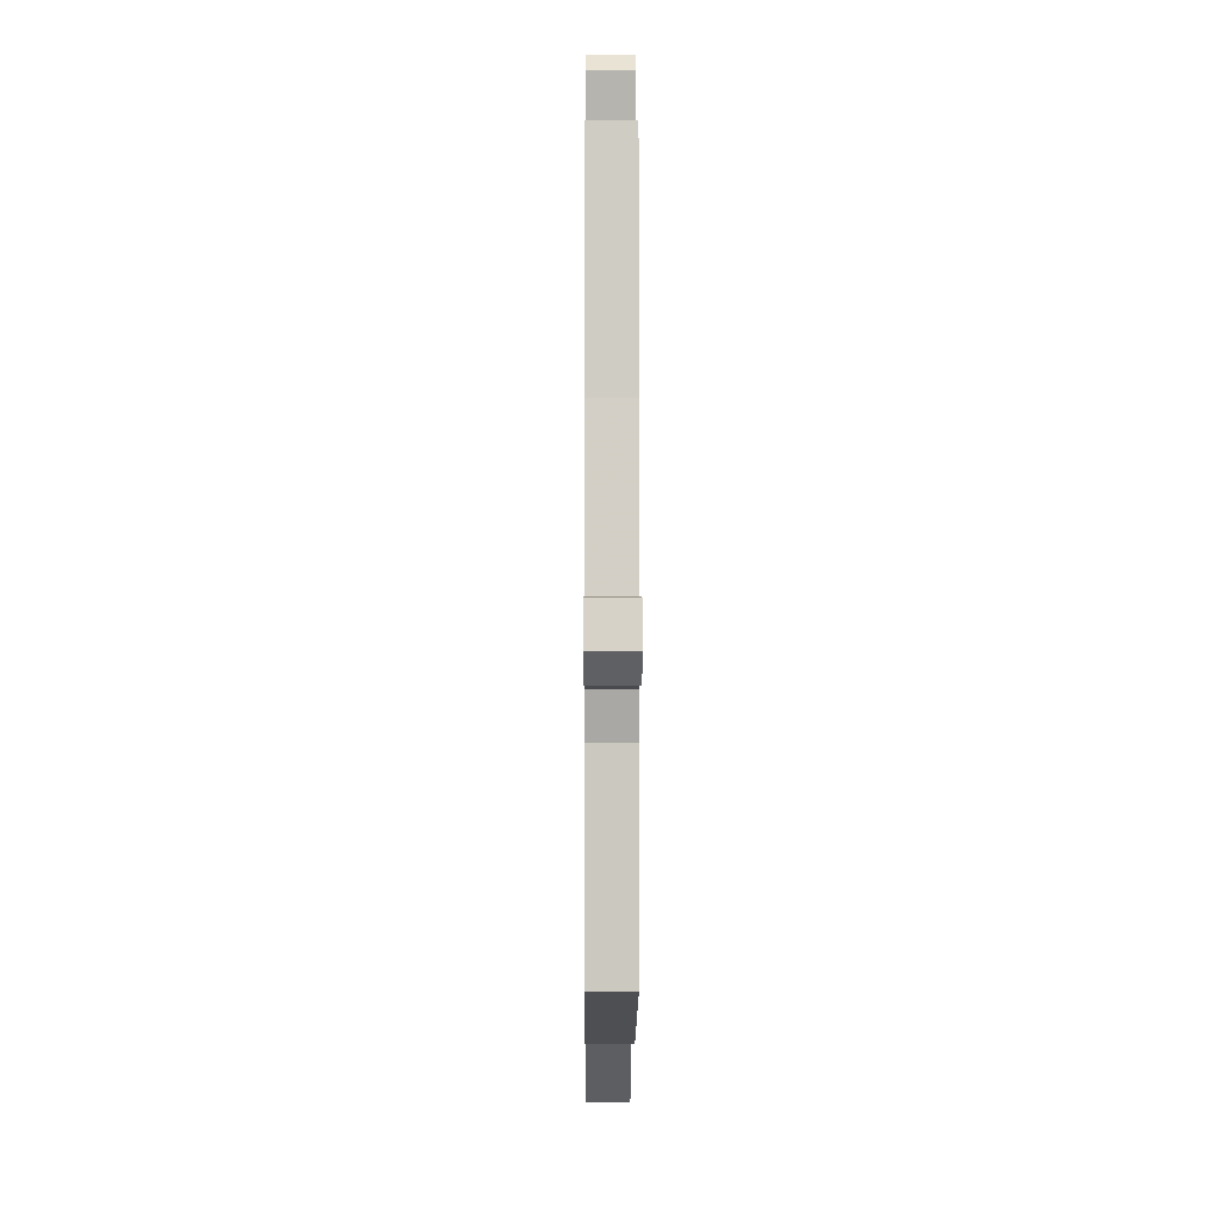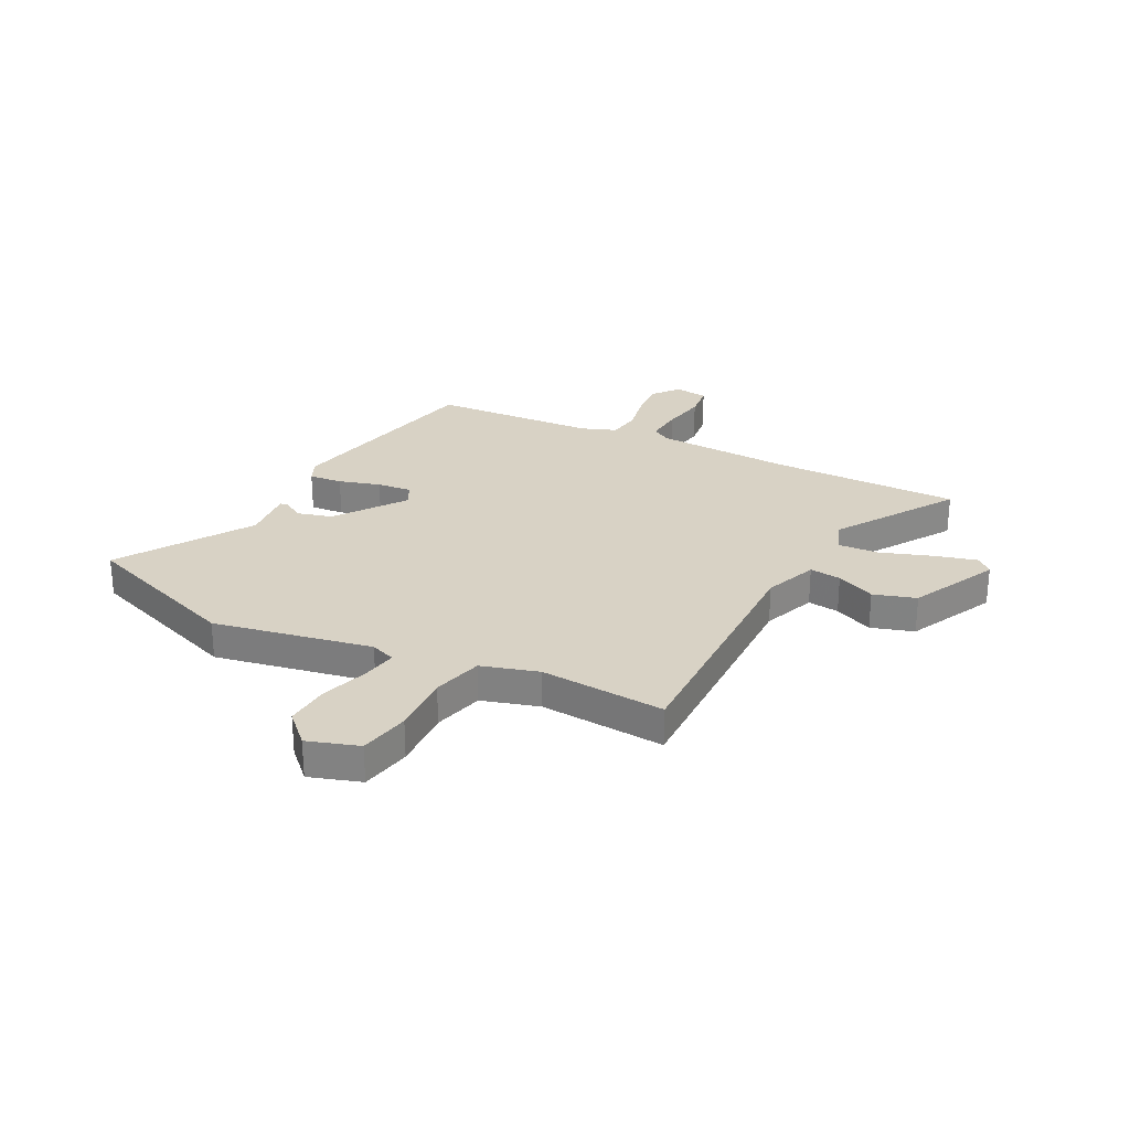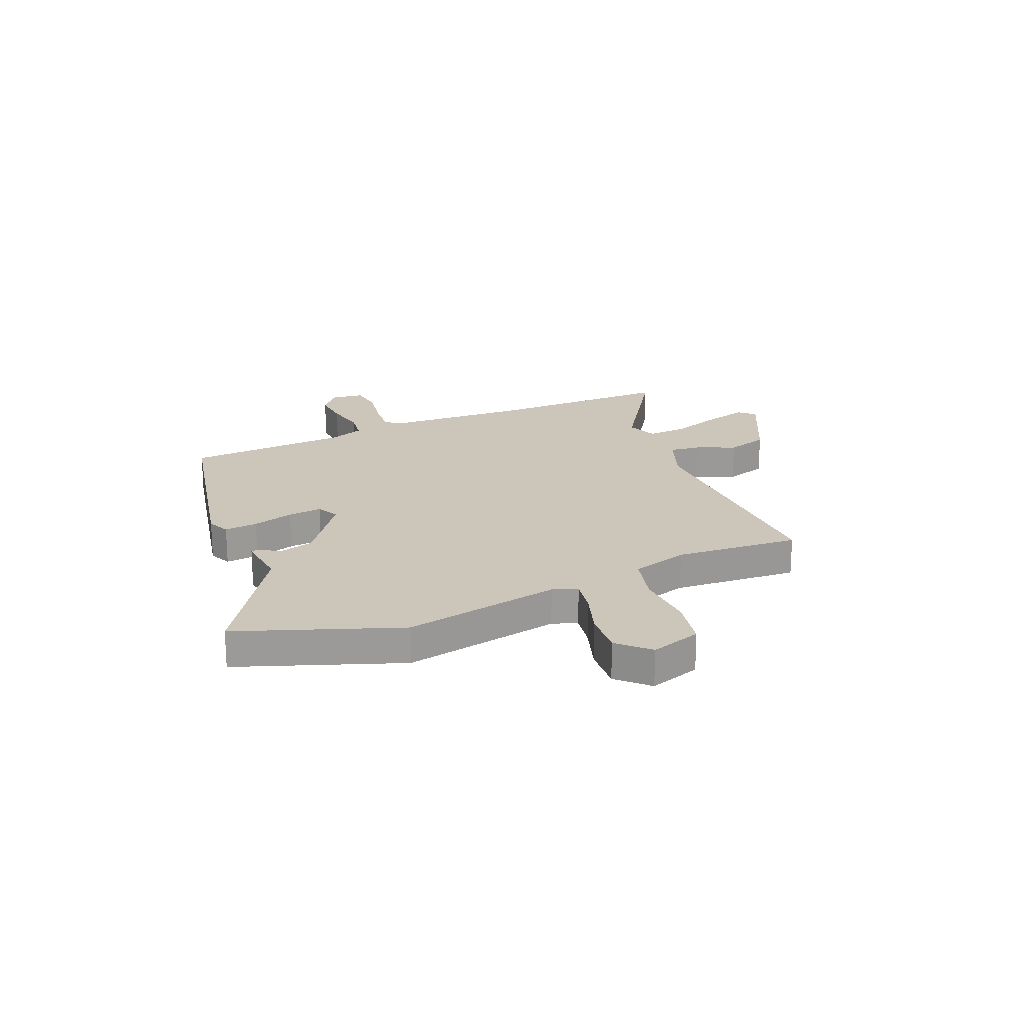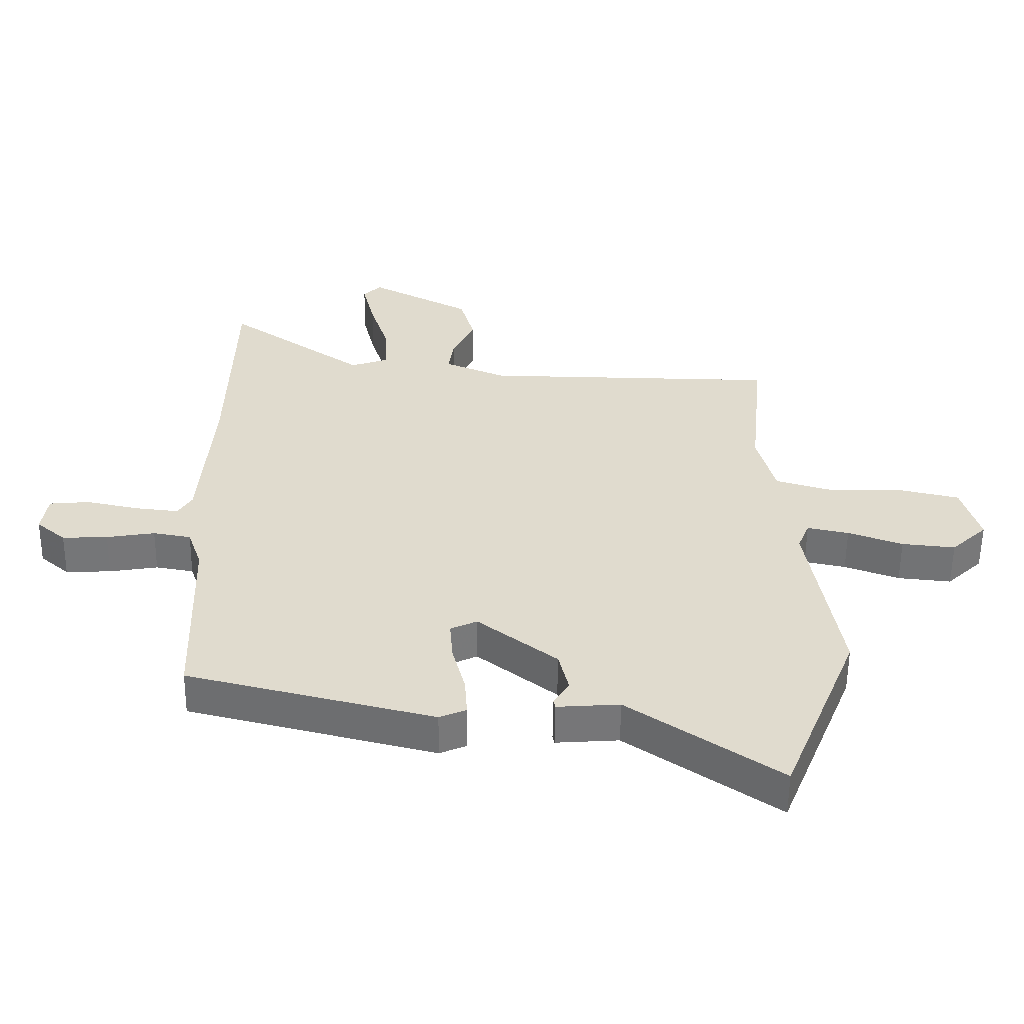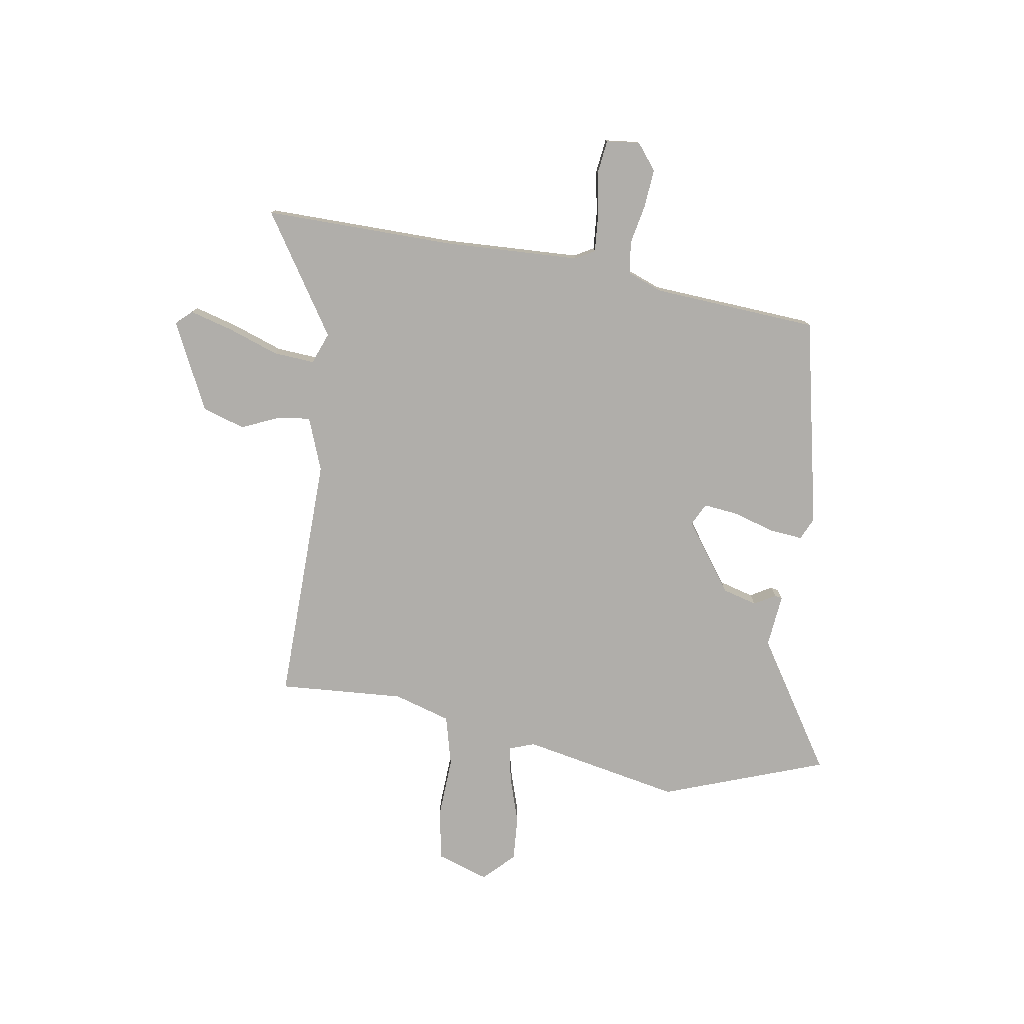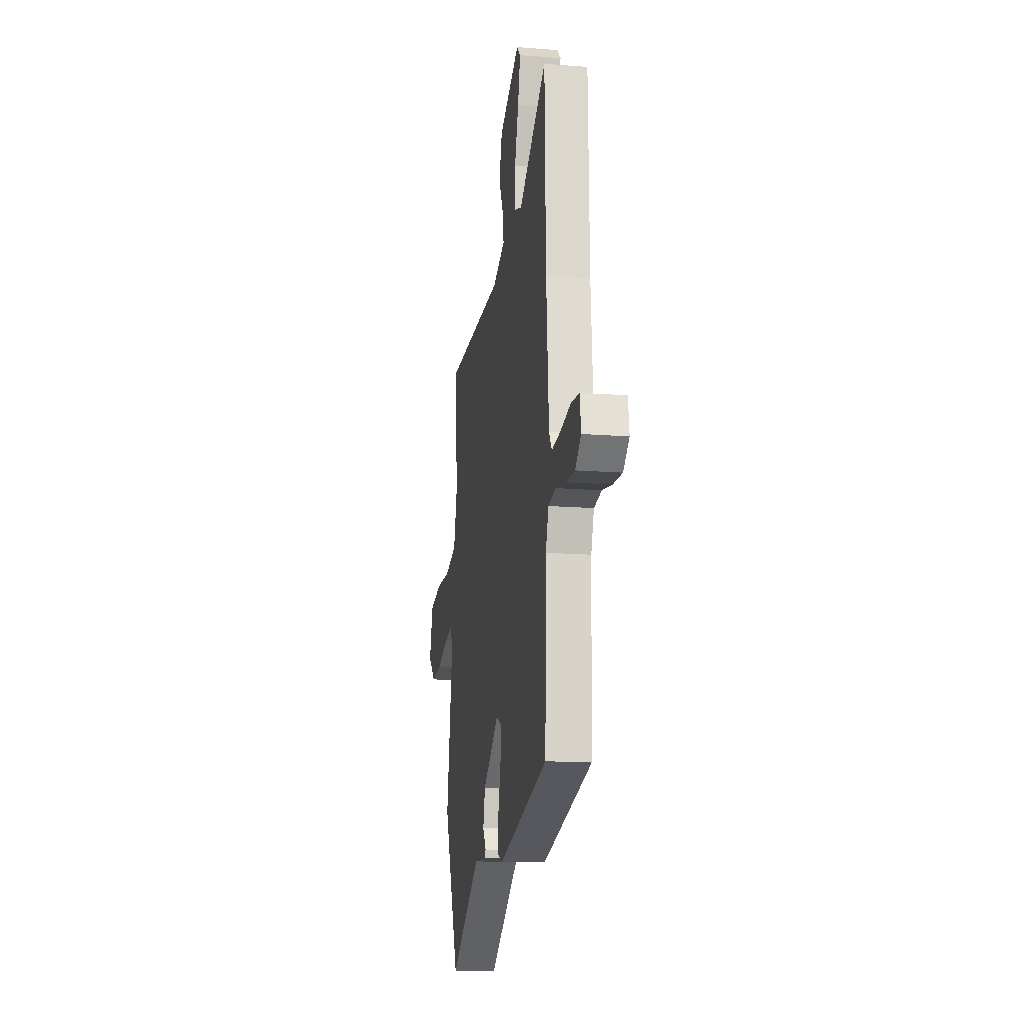
<metadata>
{"format":"obj","ext":"obj","renderer":"f3d","projection":"perspective","resolution":1024,"background":"white","views":[{"elev":-3.9,"azim":89.7,"up":"+Z"},{"elev":27.7,"azim":-64.6,"up":"+Y"},{"elev":20.9,"azim":-114.8,"up":"+Y"},{"elev":-56.6,"azim":179.4,"up":"+Z"},{"elev":-77.9,"azim":78.9,"up":"+Y"},{"elev":-15.3,"azim":80.5,"up":"+Z"}]}
</metadata>
<code>
v 0.483 0.07 -0.427
v 0.086 0.07 -0.526
v 0.043 0.07 -0.508
v 0.047 0.07 -0.444
v 0.068 0.07 -0.364
v 0.073 0.07 -0.298
v 0.03 0.07 -0.278
v -0.098 0.07 -0.377
v -0.114 0.07 -0.444
v -0.089 0.07 -0.484
v -0.092 0.07 -0.498
v -0.193 0.07 -0.491
v -0.436 0.07 -0.659
v -0.559 0.07 -0.352
v -0.509 0.07 -0.047
v -0.528 0.07 0
v -0.595 0.07 -0.014
v -0.683 0.07 -0.046
v -0.769 0.07 -0.055
v -0.827 0.07 0
v -0.798 0.07 0.099
v -0.702 0.07 0.121
v -0.584 0.07 0.119
v -0.489 0.07 0.147
v -0.46 0.07 0.257
v -0.484 0.07 0.496
v -0.006 0.07 0.504
v 0.094 0.07 0.546
v 0.085 0.07 0.606
v 0.05 0.07 0.679
v 0.073 0.07 0.761
v 0.237 0.07 0.848
v 0.266 0.07 0.819
v 0.246 0.07 0.736
v 0.215 0.07 0.638
v 0.212 0.07 0.559
v 0.273 0.07 0.538
v 0.496 0.07 0.694
v 0.504 0.07 0.331
v 0.524 0.07 0.071
v 0.546 0.07 0.035
v 0.617 0.07 0.043
v 0.701 0.07 0.061
v 0.766 0.07 0.055
v 0.775 0.07 -0.009
v 0.728 0.07 -0.049
v 0.655 0.07 -0.046
v 0.577 0.07 -0.033
v 0.516 0.07 -0.044
v 0.493 0.07 -0.111
v 0.483 0 -0.427
v 0.086 0 -0.526
v 0.043 0 -0.508
v 0.047 0 -0.444
v 0.068 0 -0.364
v 0.073 0 -0.298
v 0.03 0 -0.278
v -0.098 0 -0.377
v -0.114 0 -0.444
v -0.089 0 -0.484
v -0.092 0 -0.498
v -0.193 0 -0.491
v -0.436 0 -0.659
v -0.559 0 -0.352
v -0.509 0 -0.047
v -0.528 0 0
v -0.595 0 -0.014
v -0.683 0 -0.046
v -0.769 0 -0.055
v -0.827 0 0
v -0.798 0 0.099
v -0.702 0 0.121
v -0.584 0 0.119
v -0.489 0 0.147
v -0.46 0 0.257
v -0.484 0 0.496
v -0.006 0 0.504
v 0.094 0 0.546
v 0.085 0 0.606
v 0.05 0 0.679
v 0.073 0 0.761
v 0.237 0 0.848
v 0.266 0 0.819
v 0.246 0 0.736
v 0.215 0 0.638
v 0.212 0 0.559
v 0.273 0 0.538
v 0.496 0 0.694
v 0.504 0 0.331
v 0.524 0 0.071
v 0.546 0 0.035
v 0.617 0 0.043
v 0.701 0 0.061
v 0.766 0 0.055
v 0.775 0 -0.009
v 0.728 0 -0.049
v 0.655 0 -0.046
v 0.577 0 -0.033
v 0.516 0 -0.044
v 0.493 0 -0.111
f 45 46 47 48
f 43 44 45 48
f 42 43 48 49
f 41 42 49
f 40 41 49
f 39 40 49 50
f 37 38 39 50
f 32 33 34 35
f 30 31 32 35
f 29 30 35 36
f 28 29 36
f 27 28 36 37
f 25 26 27
f 24 25 27 37
f 20 21 22 23
f 20 23 24
f 17 18 19 20
f 16 17 20 24
f 15 16 24 37
f 12 13 14 15
f 9 10 11 12
f 8 9 12 15
f 7 8 15 37
f 2 3 4 5
f 2 5 6
f 1 2 6
f 7 37 50
f 1 6 7 50
f 98 97 96 95
f 98 95 94 93
f 99 98 93 92
f 99 92 91
f 99 91 90
f 100 99 90 89
f 100 89 88 87
f 85 84 83 82
f 85 82 81 80
f 86 85 80 79
f 86 79 78
f 87 86 78 77
f 77 76 75
f 87 77 75 74
f 73 72 71 70
f 74 73 70
f 70 69 68 67
f 74 70 67 66
f 87 74 66 65
f 65 64 63 62
f 62 61 60 59
f 65 62 59 58
f 87 65 58 57
f 55 54 53 52
f 56 55 52
f 56 52 51
f 100 87 57
f 100 57 56 51
f 1 51 52 2
f 2 52 53 3
f 3 53 54 4
f 4 54 55 5
f 5 55 56 6
f 6 56 57 7
f 7 57 58 8
f 8 58 59 9
f 9 59 60 10
f 10 60 61 11
f 11 61 62 12
f 12 62 63 13
f 13 63 64 14
f 14 64 65 15
f 15 65 66 16
f 16 66 67 17
f 17 67 68 18
f 18 68 69 19
f 19 69 70 20
f 20 70 71 21
f 21 71 72 22
f 22 72 73 23
f 23 73 74 24
f 24 74 75 25
f 25 75 76 26
f 26 76 77 27
f 27 77 78 28
f 28 78 79 29
f 29 79 80 30
f 30 80 81 31
f 31 81 82 32
f 32 82 83 33
f 33 83 84 34
f 34 84 85 35
f 35 85 86 36
f 36 86 87 37
f 37 87 88 38
f 38 88 89 39
f 39 89 90 40
f 40 90 91 41
f 41 91 92 42
f 42 92 93 43
f 43 93 94 44
f 44 94 95 45
f 45 95 96 46
f 46 96 97 47
f 47 97 98 48
f 48 98 99 49
f 49 99 100 50
f 50 100 51 1

</code>
